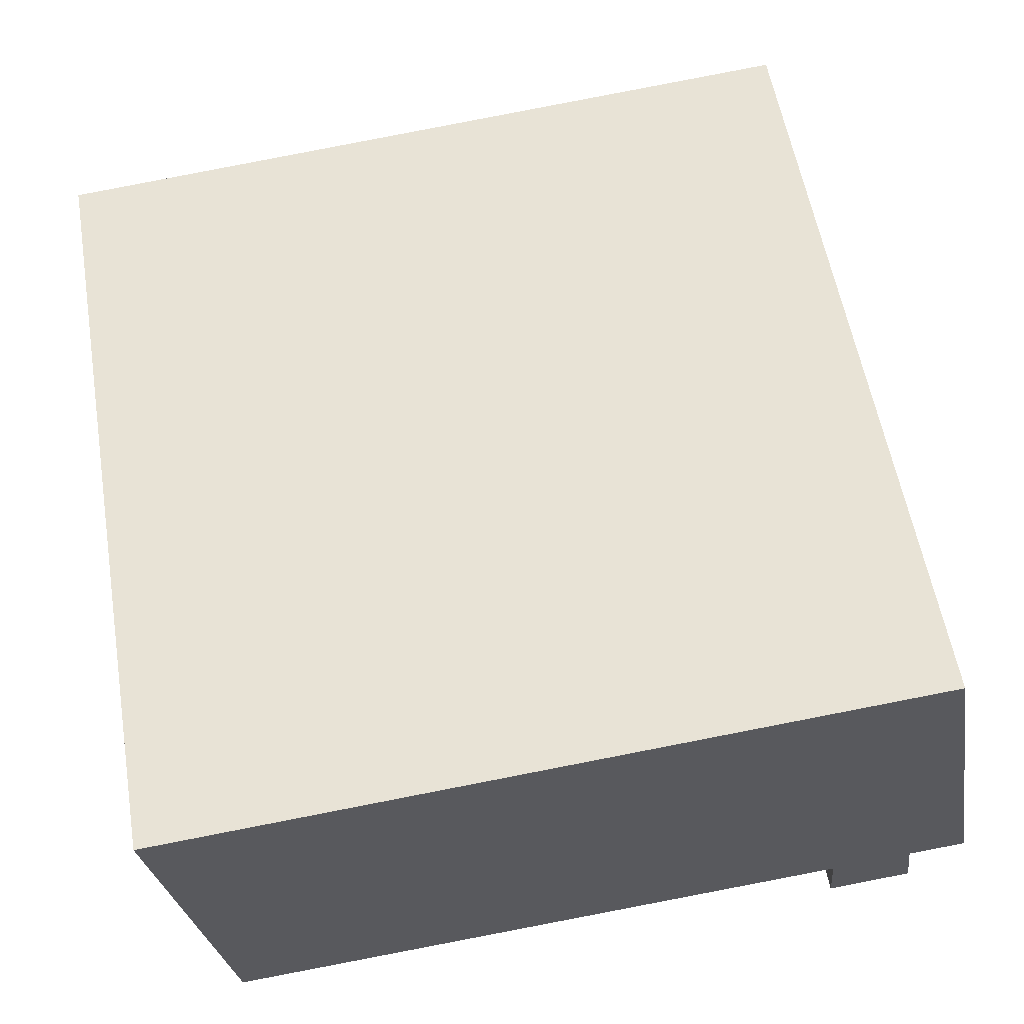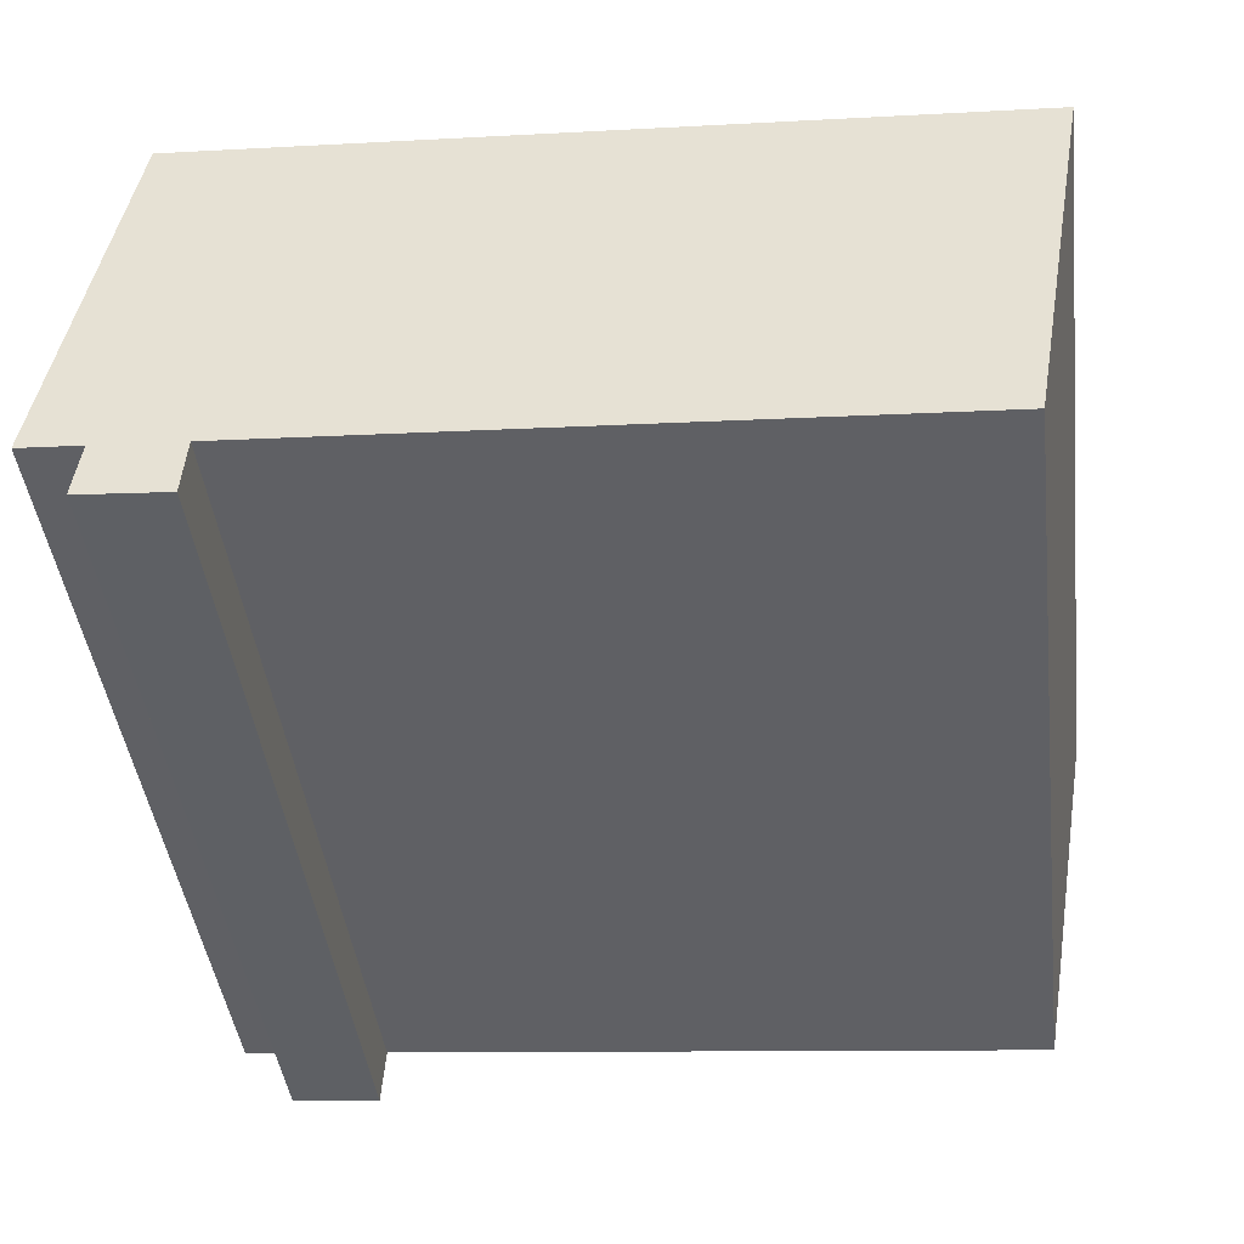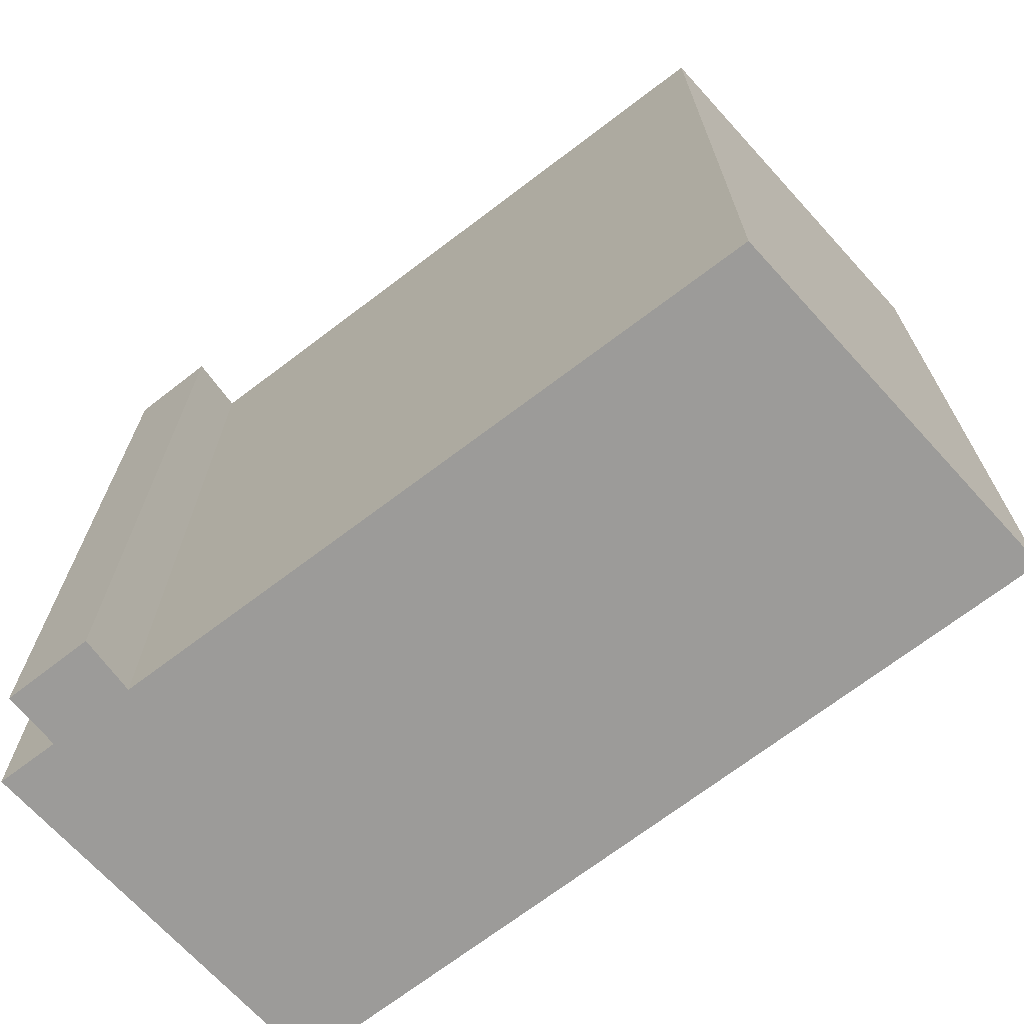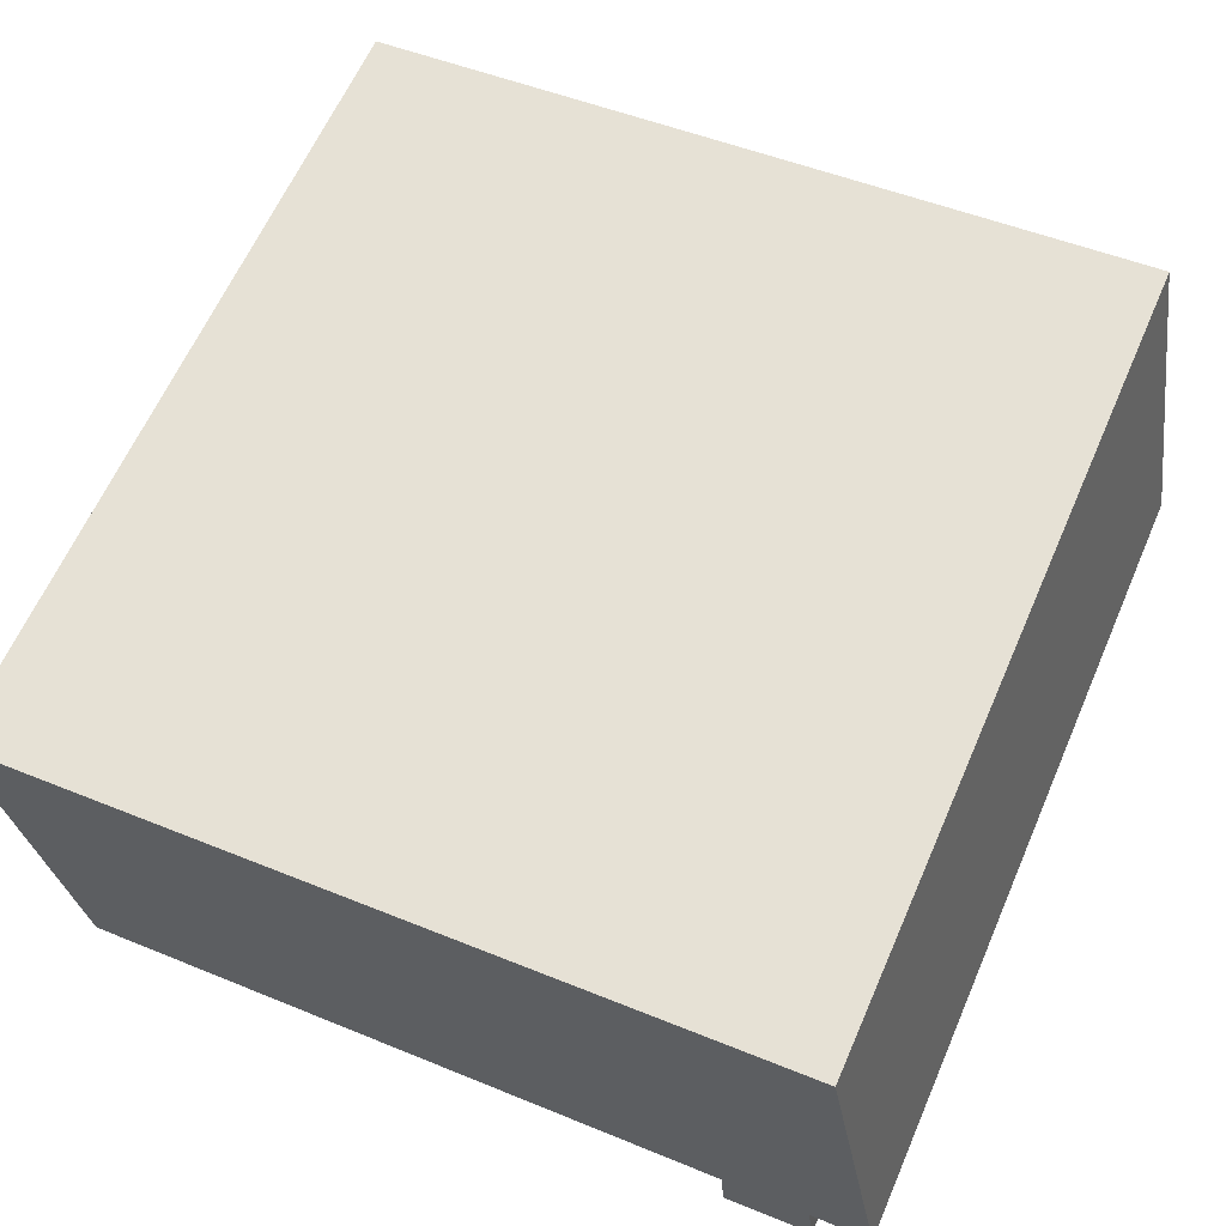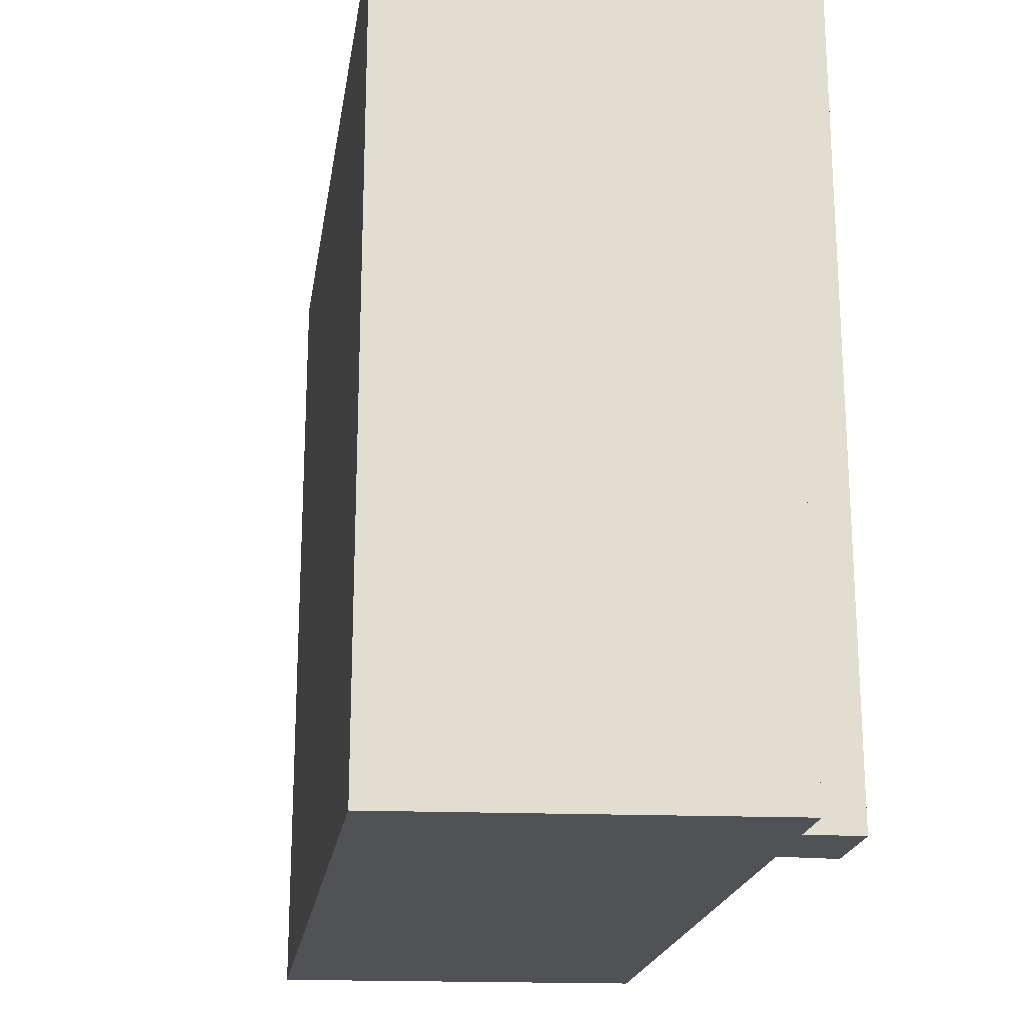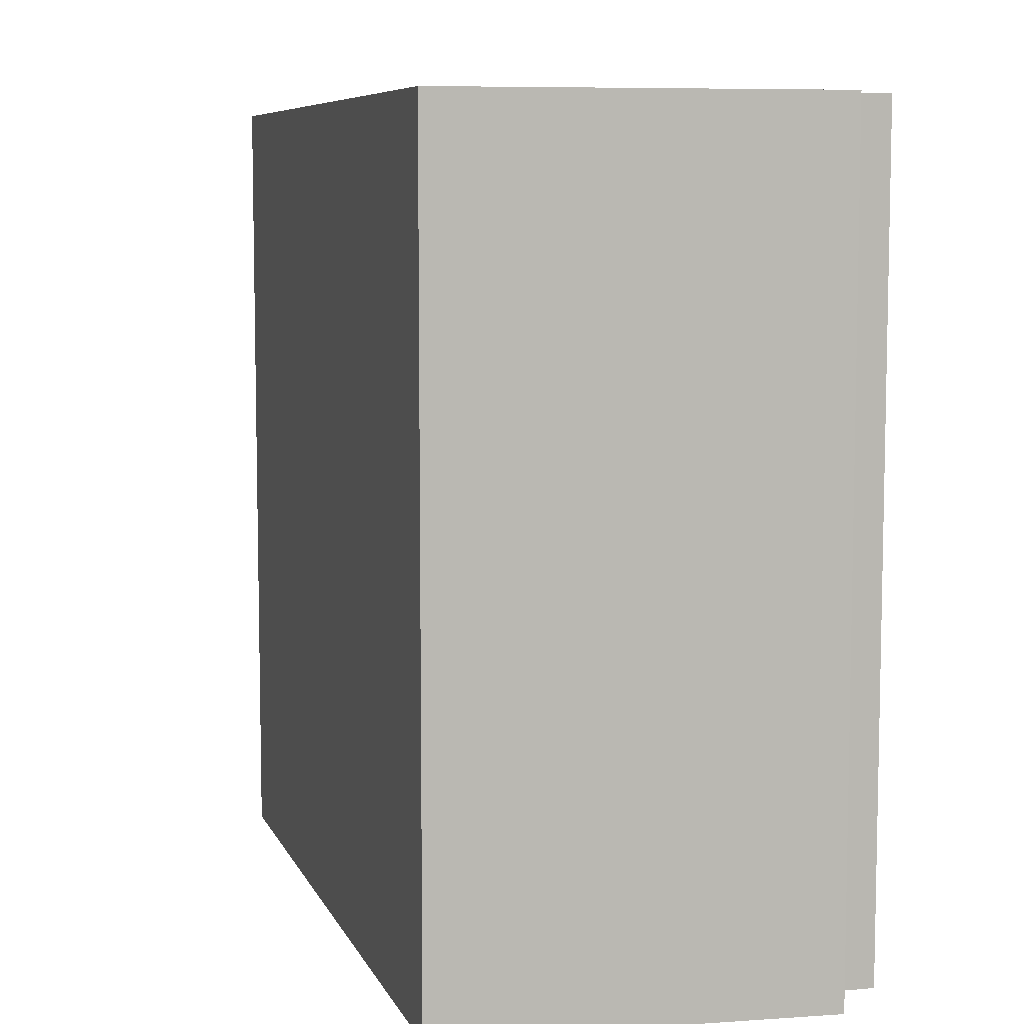
<metadata>
{"format":"obj","ext":"obj","renderer":"f3d","projection":"perspective","resolution":1024,"background":"white","views":[{"elev":57.2,"azim":-9.7,"up":"+Z"},{"elev":-44.3,"azim":-172.9,"up":"+Z"},{"elev":-69.9,"azim":-147.5,"up":"+Y"},{"elev":63.0,"azim":23.6,"up":"+Z"},{"elev":-20.7,"azim":76.4,"up":"+Y"},{"elev":7.5,"azim":69.0,"up":"+Y"}]}
</metadata>
<code>
v  21.92 22.56 1.956
v  1.787 22.56 -10.26
v  0.0004798 22.56 -0.0007137
v  19.75 22.56 -8.777
v  23.74 22.56 -8.448
v  22.08 22.56 -8.585
v  19.86 22.56 -10.34
v  22.27 22.56 -10.12
v  21.92 -1.198e-16 1.957
v  0 0 0
v  23.74 5.172e-16 -8.447
v  22.08 5.256e-16 -8.584
v  22.27 6.195e-16 -10.12
v  19.86 6.333e-16 -10.34
v  19.75 5.374e-16 -8.776
v  1.787 6.279e-16 -10.26
g defaultobject
f 1 2 3
f 2 1 4
f 4 1 5
f 4 5 6
f 4 6 7
f 8 7 6
f 9 3 10
f 3 9 1
f 11 1 9
f 1 11 5
f 6 11 12
f 11 6 5
f 13 6 12
f 6 13 8
f 7 13 14
f 13 7 8
f 4 14 15
f 14 4 7
f 2 15 16
f 15 2 4
f 3 16 10
f 16 3 2
f 10 11 9
f 11 10 16
f 11 16 12
f 12 16 15
f 15 13 12
f 13 15 14

</code>
